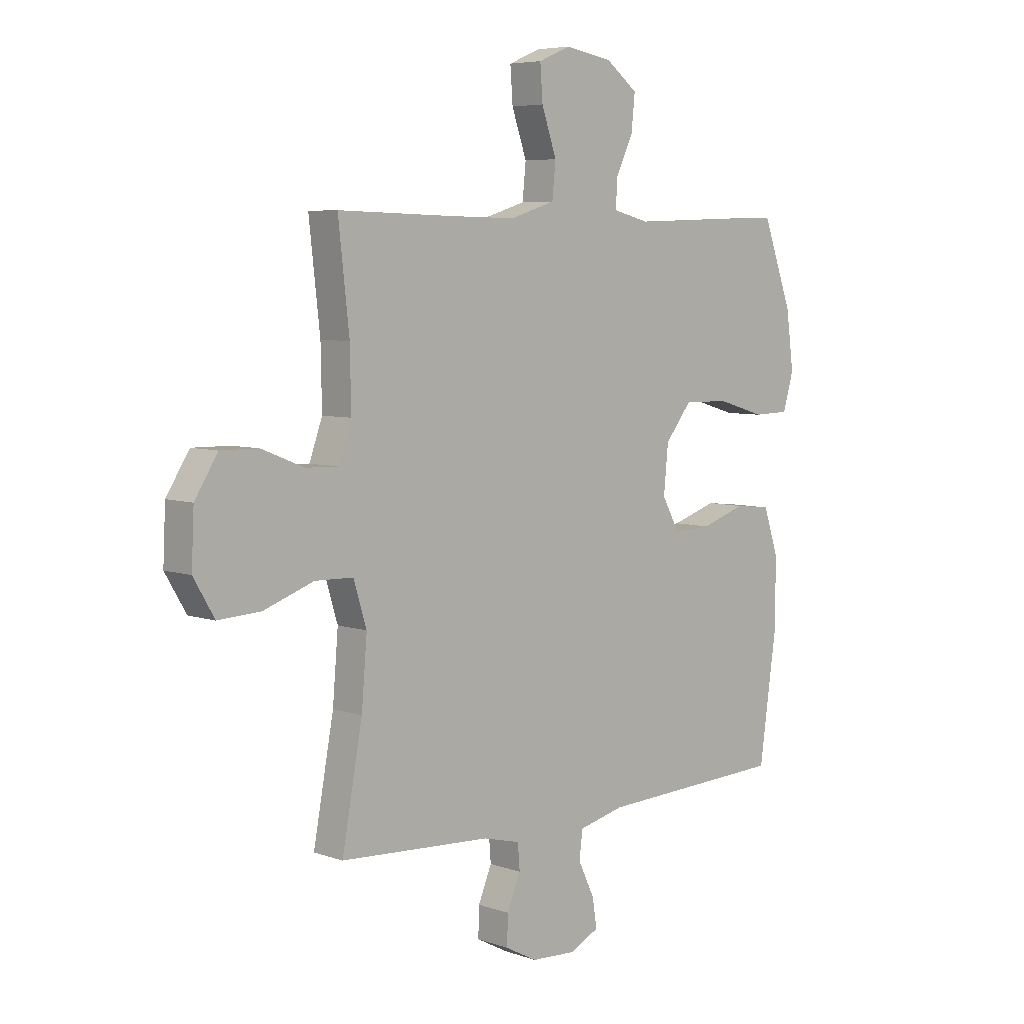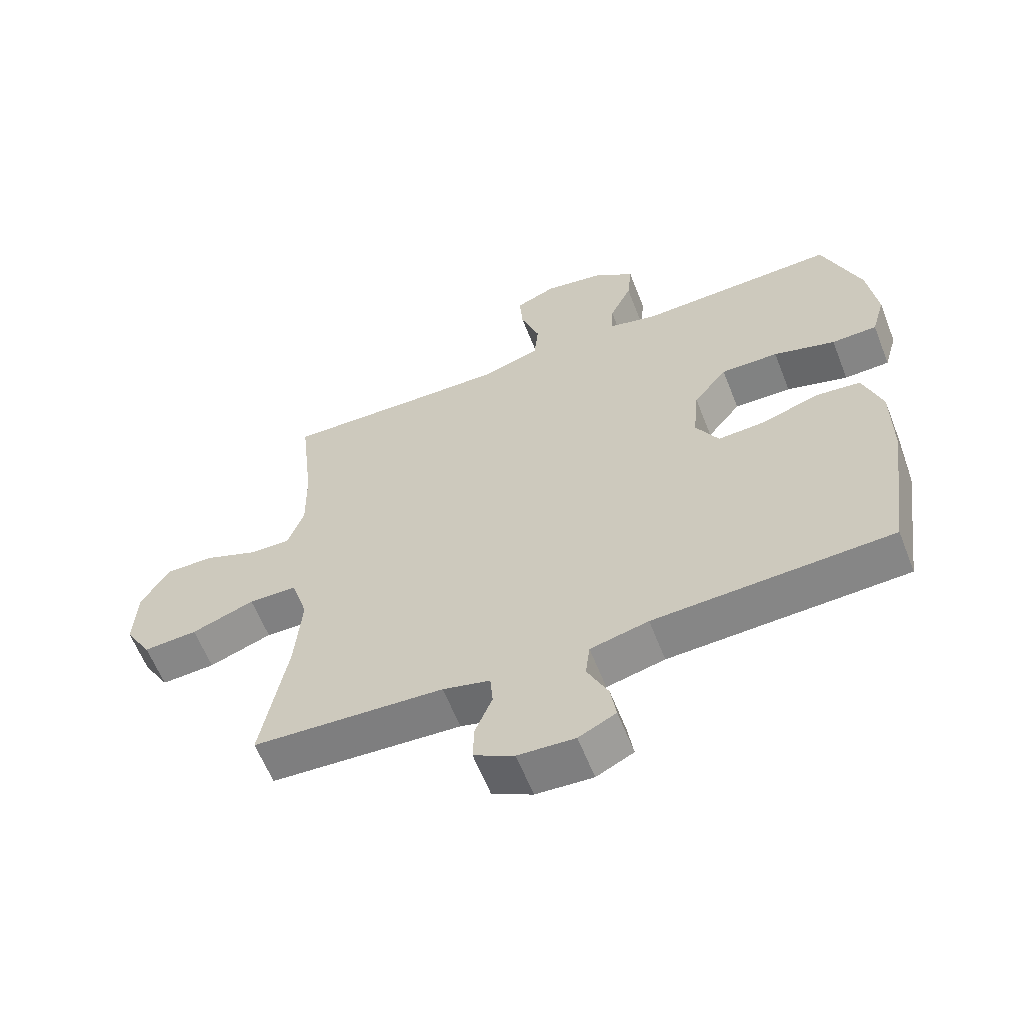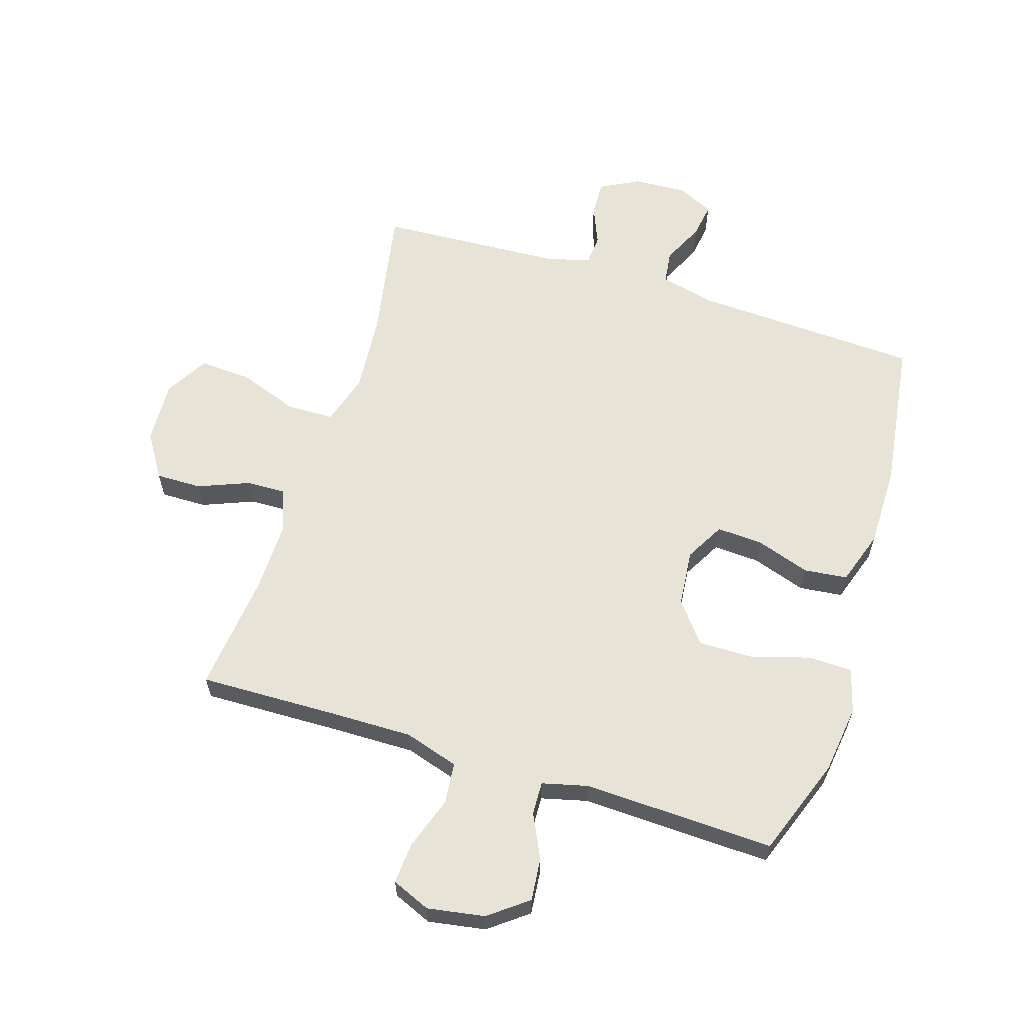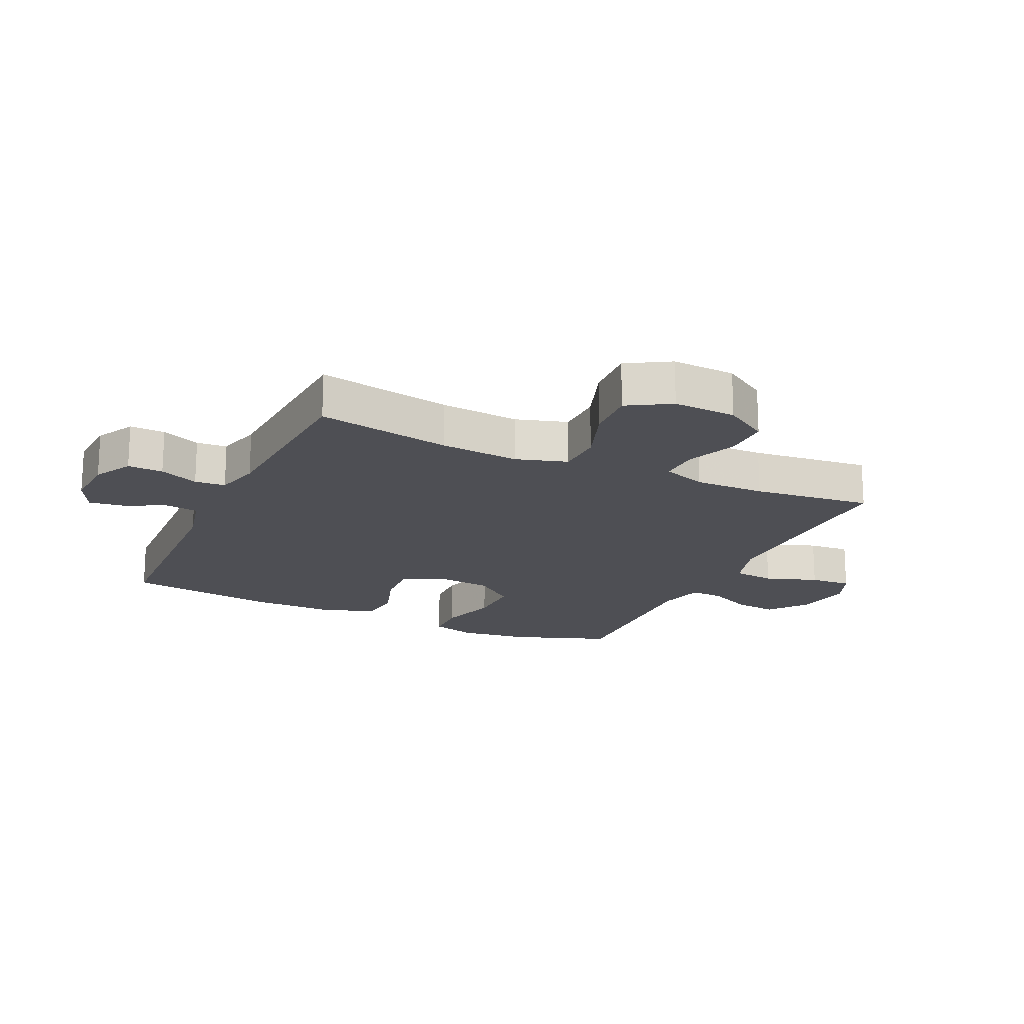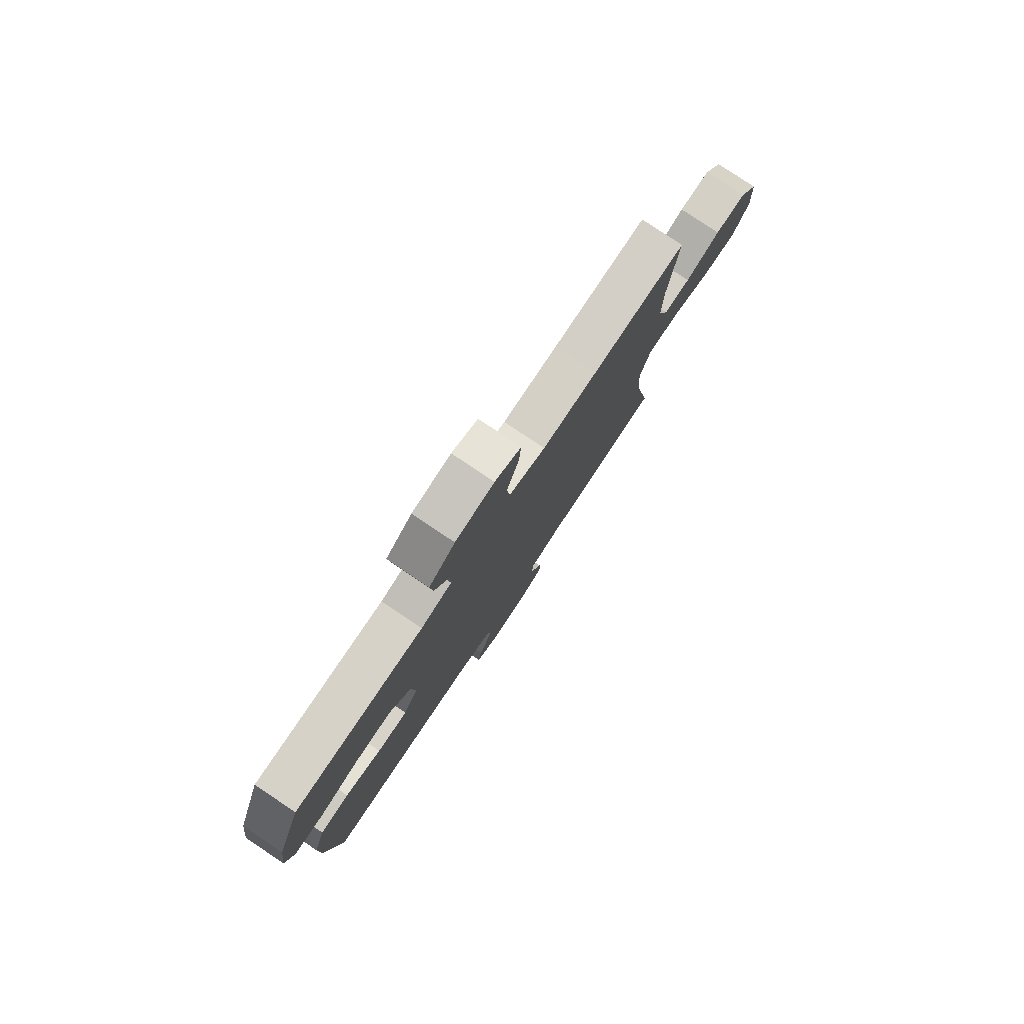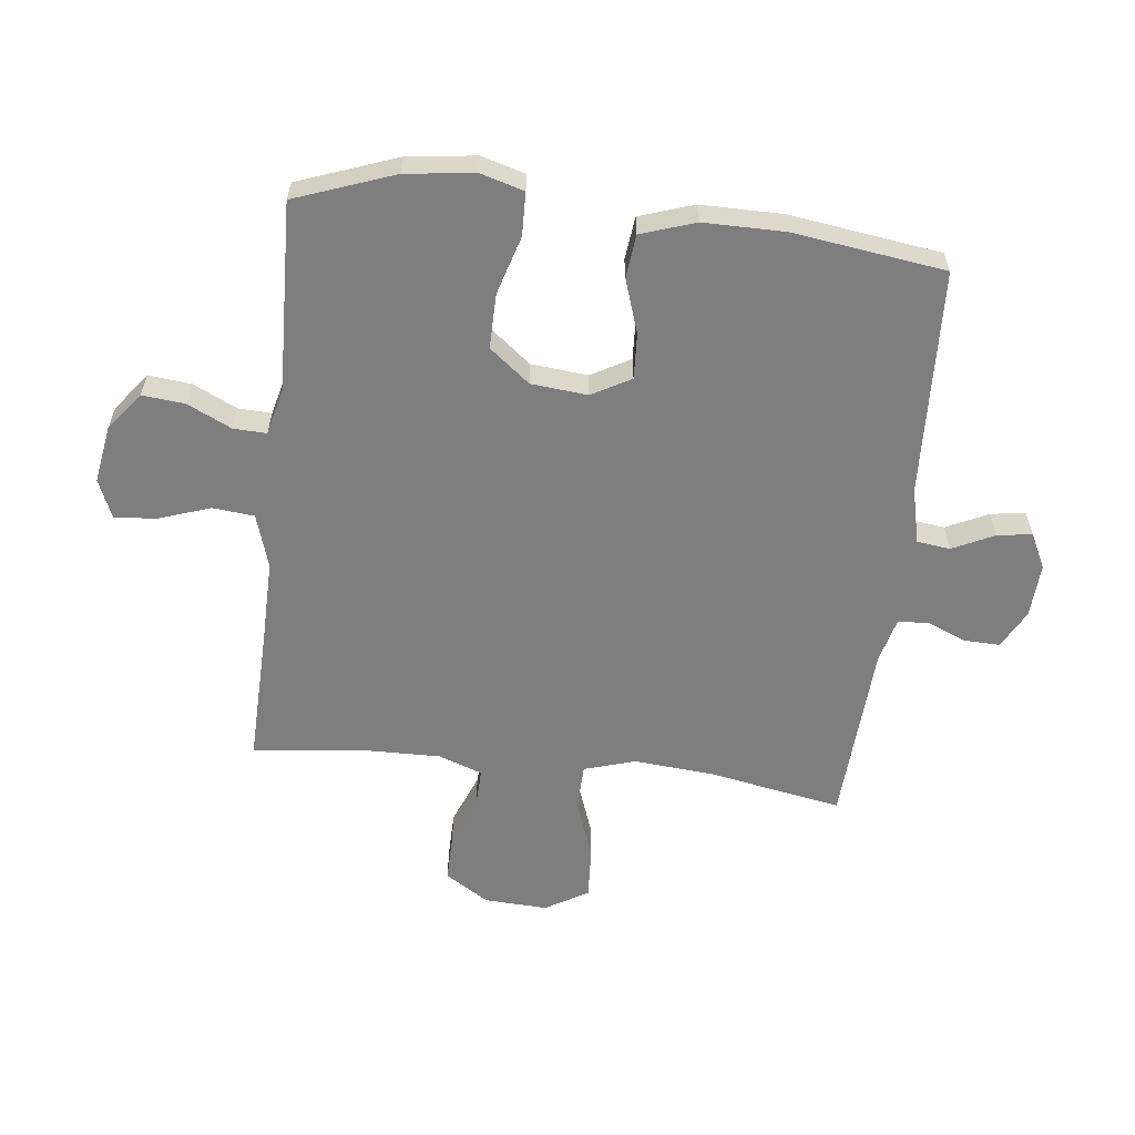
<metadata>
{"format":"obj","ext":"obj","renderer":"f3d","projection":"perspective","resolution":1024,"background":"white","views":[{"elev":6.1,"azim":-43.9,"up":"+Z"},{"elev":-60.9,"azim":21.4,"up":"+Z"},{"elev":61.6,"azim":17.5,"up":"+Y"},{"elev":-18.4,"azim":-115.0,"up":"+Y"},{"elev":79.7,"azim":123.8,"up":"+Z"},{"elev":-59.4,"azim":83.4,"up":"+Y"}]}
</metadata>
<code>
v 0.5 0.07 -0.5
v 0.123 0.07 -0.517
v 0.031 0.07 -0.539
v 0.024 0.07 -0.594
v 0.057 0.07 -0.663
v 0.066 0.07 -0.721
v 0.007 0.07 -0.75
v -0.083 0.07 -0.745
v -0.147 0.07 -0.711
v -0.145 0.07 -0.652
v -0.118 0.07 -0.587
v -0.122 0.07 -0.536
v -0.197 0.07 -0.517
v -0.5 0.07 -0.5
v -0.459 0.07 -0.277
v -0.448 0.07 -0.145
v -0.474 0.07 -0.06
v -0.551 0.07 -0.058
v -0.651 0.07 -0.094
v -0.737 0.07 -0.099
v -0.779 0.07 -0.028
v -0.774 0.07 0.077
v -0.728 0.07 0.15
v -0.652 0.07 0.149
v -0.567 0.07 0.115
v -0.502 0.07 0.113
v -0.476 0.07 0.186
v -0.478 0.07 0.303
v -0.5 0.07 0.5
v -0.27 0.07 0.494
v -0.134 0.07 0.492
v -0.044 0.07 0.52
v -0.037 0.07 0.589
v -0.067 0.07 0.676
v -0.072 0.07 0.745
v -0.008 0.07 0.772
v 0.087 0.07 0.756
v 0.151 0.07 0.707
v 0.144 0.07 0.636
v 0.109 0.07 0.563
v 0.107 0.07 0.508
v 0.183 0.07 0.489
v 0.5 0.07 0.5
v 0.56 0.07 0.336
v 0.575 0.07 0.222
v 0.554 0.07 0.149
v 0.482 0.07 0.147
v 0.384 0.07 0.176
v 0.293 0.07 0.177
v 0.24 0.07 0.11
v 0.231 0.07 0.016
v 0.267 0.07 -0.049
v 0.343 0.07 -0.045
v 0.433 0.07 -0.015
v 0.505 0.07 -0.023
v 0.535 0.07 -0.113
v 0.535 0.07 -0.248
v 0.5 0 -0.5
v 0.123 0 -0.517
v 0.031 0 -0.539
v 0.024 0 -0.594
v 0.057 0 -0.663
v 0.066 0 -0.721
v 0.007 0 -0.75
v -0.083 0 -0.745
v -0.147 0 -0.711
v -0.145 0 -0.652
v -0.118 0 -0.587
v -0.122 0 -0.536
v -0.197 0 -0.517
v -0.5 0 -0.5
v -0.459 0 -0.277
v -0.448 0 -0.145
v -0.474 0 -0.06
v -0.551 0 -0.058
v -0.651 0 -0.094
v -0.737 0 -0.099
v -0.779 0 -0.028
v -0.774 0 0.077
v -0.728 0 0.15
v -0.652 0 0.149
v -0.567 0 0.115
v -0.502 0 0.113
v -0.476 0 0.186
v -0.478 0 0.303
v -0.5 0 0.5
v -0.27 0 0.494
v -0.134 0 0.492
v -0.044 0 0.52
v -0.037 0 0.589
v -0.067 0 0.676
v -0.072 0 0.745
v -0.008 0 0.772
v 0.087 0 0.756
v 0.151 0 0.707
v 0.144 0 0.636
v 0.109 0 0.563
v 0.107 0 0.508
v 0.183 0 0.489
v 0.5 0 0.5
v 0.56 0 0.336
v 0.575 0 0.222
v 0.554 0 0.149
v 0.482 0 0.147
v 0.384 0 0.176
v 0.293 0 0.177
v 0.24 0 0.11
v 0.231 0 0.016
v 0.267 0 -0.049
v 0.343 0 -0.045
v 0.433 0 -0.015
v 0.505 0 -0.023
v 0.535 0 -0.113
v 0.535 0 -0.248
f 56 57 1 2
f 53 54 55 56
f 52 53 56 2
f 51 52 2 3
f 50 51 3
f 45 46 47 48
f 45 48 49
f 42 43 44 45
f 41 42 45 49
f 37 38 39 40
f 37 40 41
f 36 37 41
f 33 34 35 36
f 32 33 36 41
f 31 32 41 49
f 28 29 30
f 27 28 30 31
f 26 27 31 49
f 22 23 24 25
f 22 25 26
f 18 19 20 21
f 17 18 21 22
f 13 14 15
f 12 13 15 16
f 8 9 10 11
f 8 11 12
f 7 8 12
f 4 5 6 7
f 4 7 12
f 3 4 12 16
f 22 26 49 50
f 17 22 50
f 3 16 17 50
f 59 58 114 113
f 113 112 111 110
f 59 113 110 109
f 60 59 109 108
f 60 108 107
f 105 104 103 102
f 106 105 102
f 102 101 100 99
f 106 102 99 98
f 97 96 95 94
f 98 97 94
f 98 94 93
f 93 92 91 90
f 98 93 90 89
f 106 98 89 88
f 87 86 85
f 88 87 85 84
f 106 88 84 83
f 82 81 80 79
f 83 82 79
f 78 77 76 75
f 79 78 75 74
f 72 71 70
f 73 72 70 69
f 68 67 66 65
f 69 68 65
f 69 65 64
f 64 63 62 61
f 69 64 61
f 73 69 61 60
f 107 106 83 79
f 107 79 74
f 107 74 73 60
f 1 58 59 2
f 2 59 60 3
f 3 60 61 4
f 4 61 62 5
f 5 62 63 6
f 6 63 64 7
f 7 64 65 8
f 8 65 66 9
f 9 66 67 10
f 10 67 68 11
f 11 68 69 12
f 12 69 70 13
f 13 70 71 14
f 14 71 72 15
f 15 72 73 16
f 16 73 74 17
f 17 74 75 18
f 18 75 76 19
f 19 76 77 20
f 20 77 78 21
f 21 78 79 22
f 22 79 80 23
f 23 80 81 24
f 24 81 82 25
f 25 82 83 26
f 26 83 84 27
f 27 84 85 28
f 28 85 86 29
f 29 86 87 30
f 30 87 88 31
f 31 88 89 32
f 32 89 90 33
f 33 90 91 34
f 34 91 92 35
f 35 92 93 36
f 36 93 94 37
f 37 94 95 38
f 38 95 96 39
f 39 96 97 40
f 40 97 98 41
f 41 98 99 42
f 42 99 100 43
f 43 100 101 44
f 44 101 102 45
f 45 102 103 46
f 46 103 104 47
f 47 104 105 48
f 48 105 106 49
f 49 106 107 50
f 50 107 108 51
f 51 108 109 52
f 52 109 110 53
f 53 110 111 54
f 54 111 112 55
f 55 112 113 56
f 56 113 114 57
f 57 114 58 1

</code>
